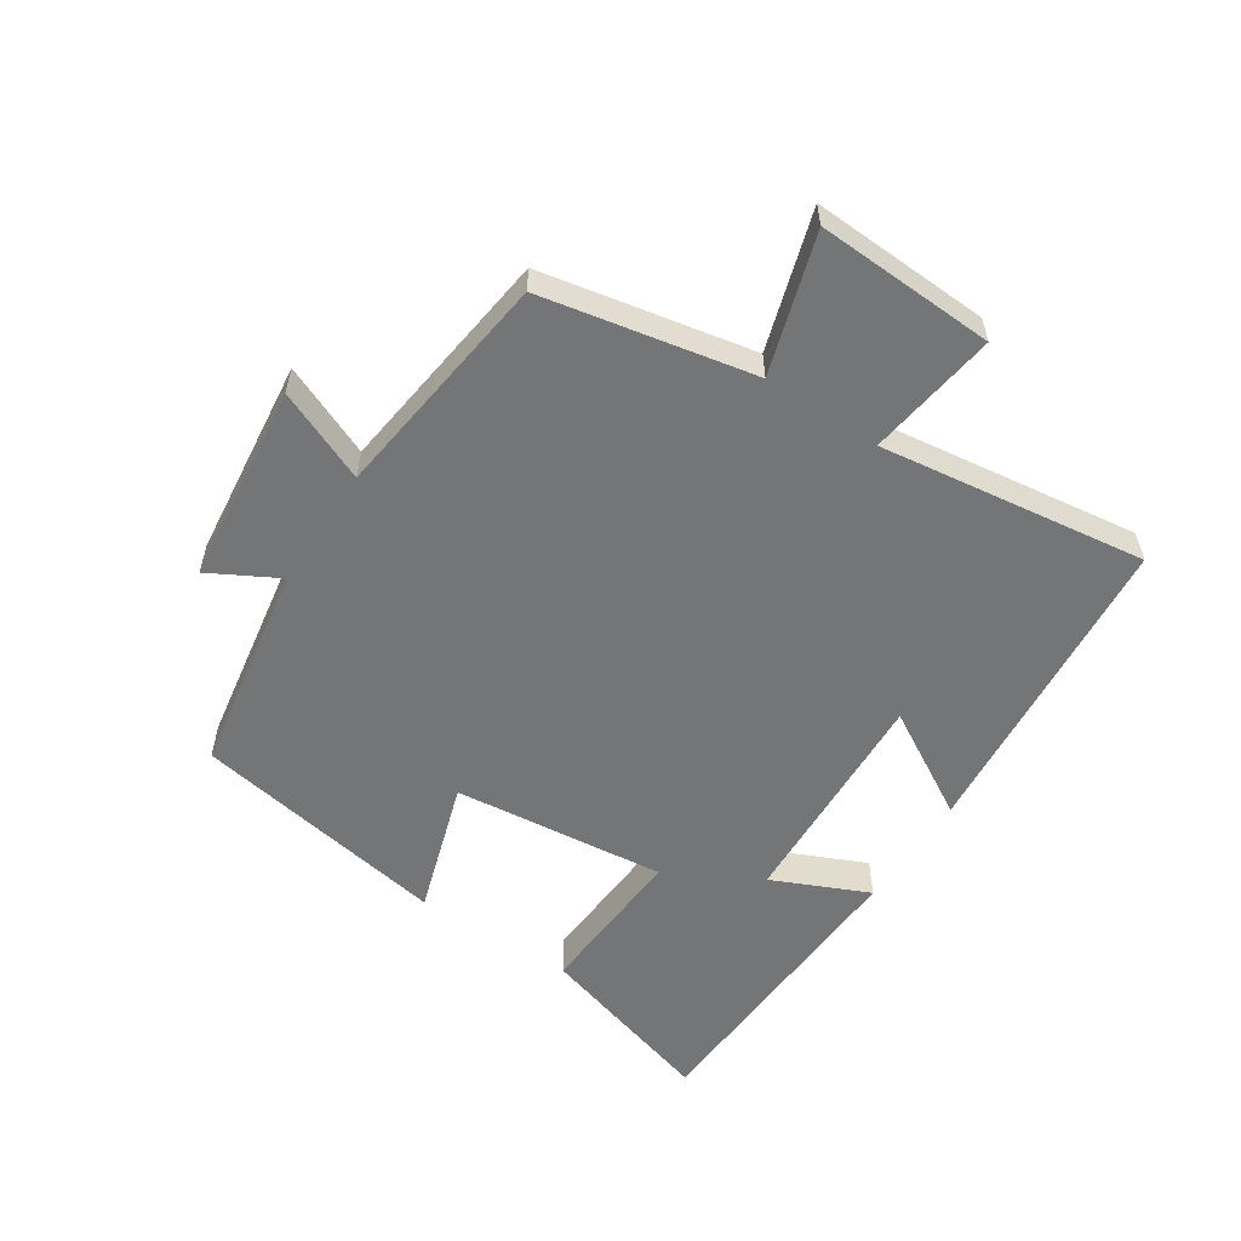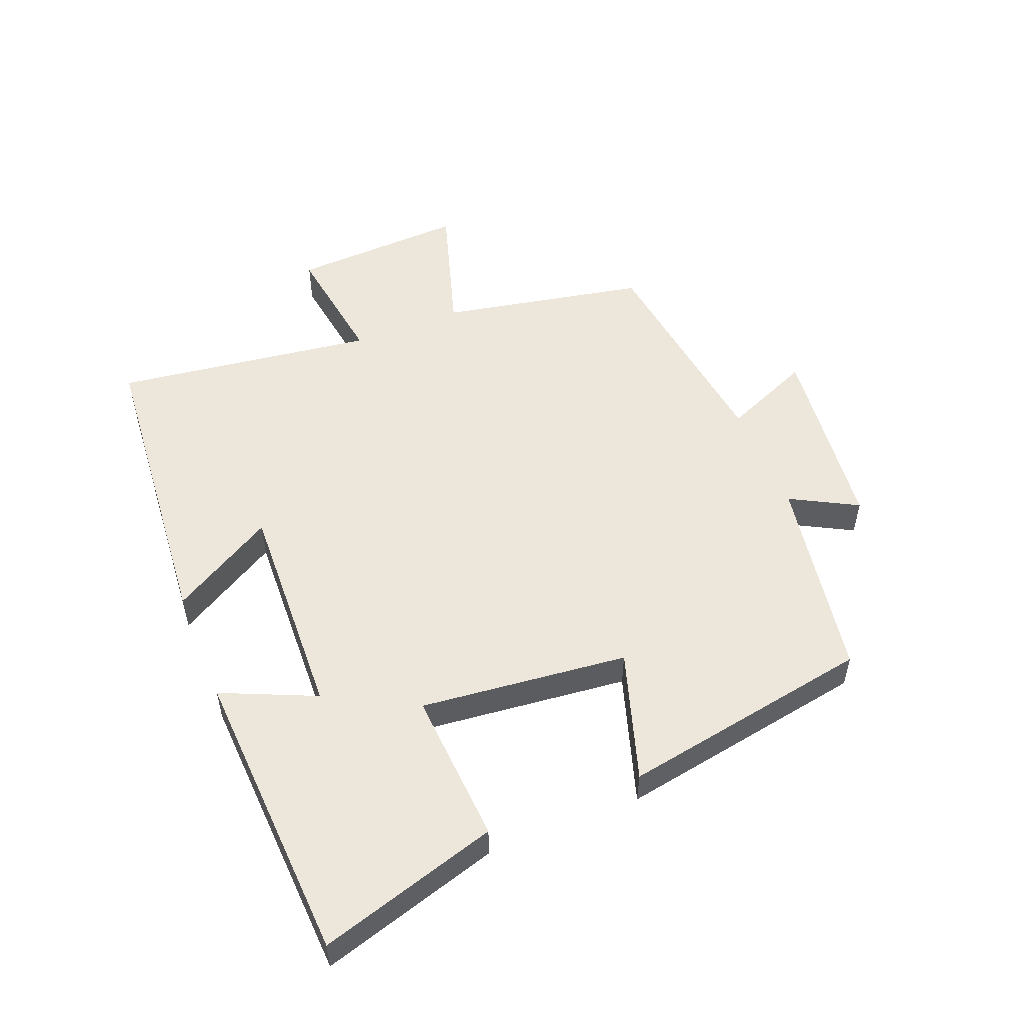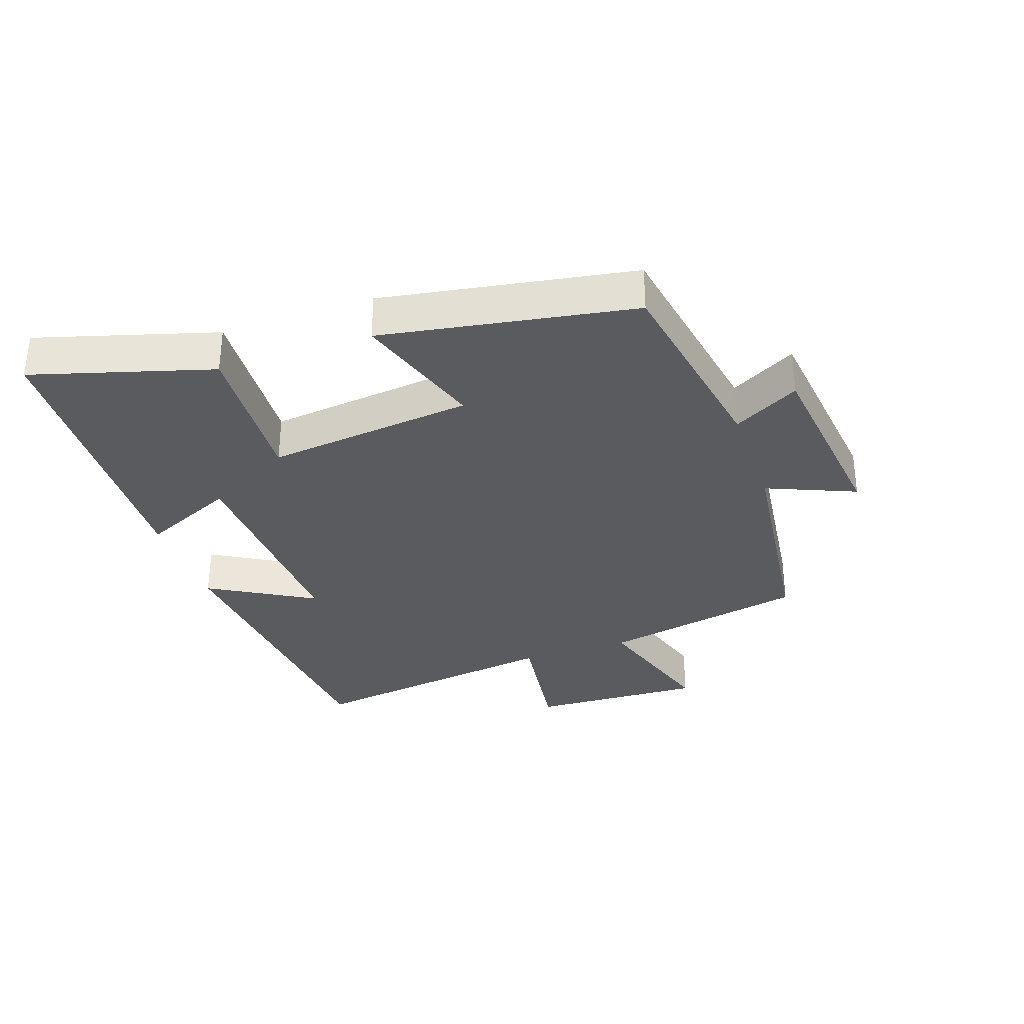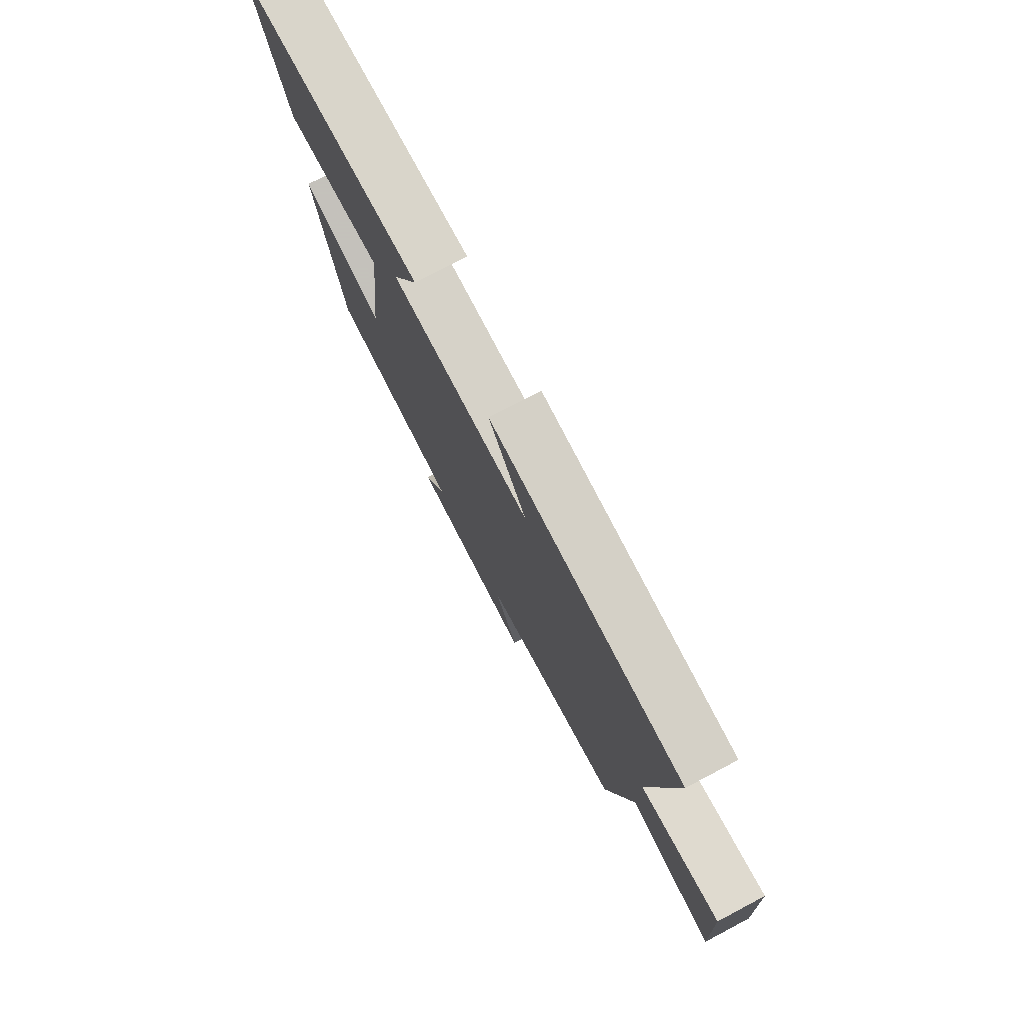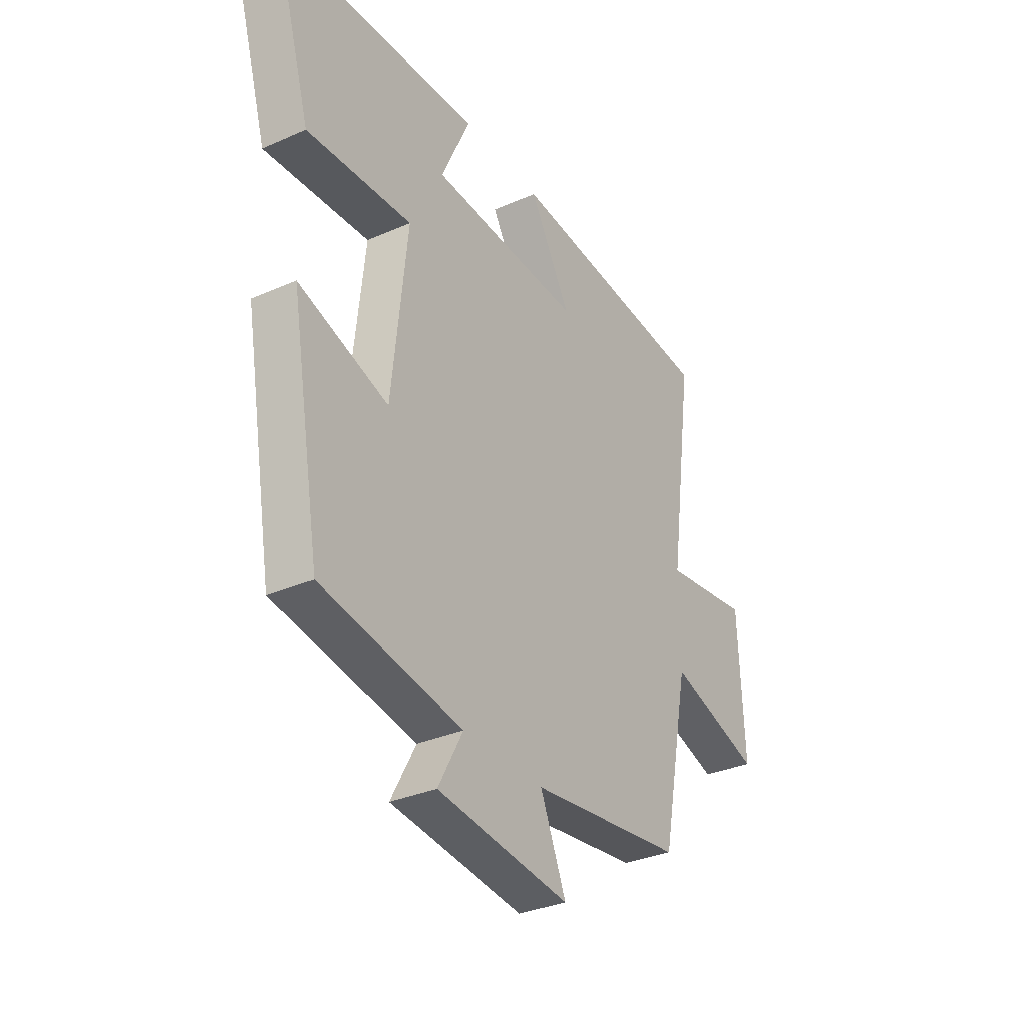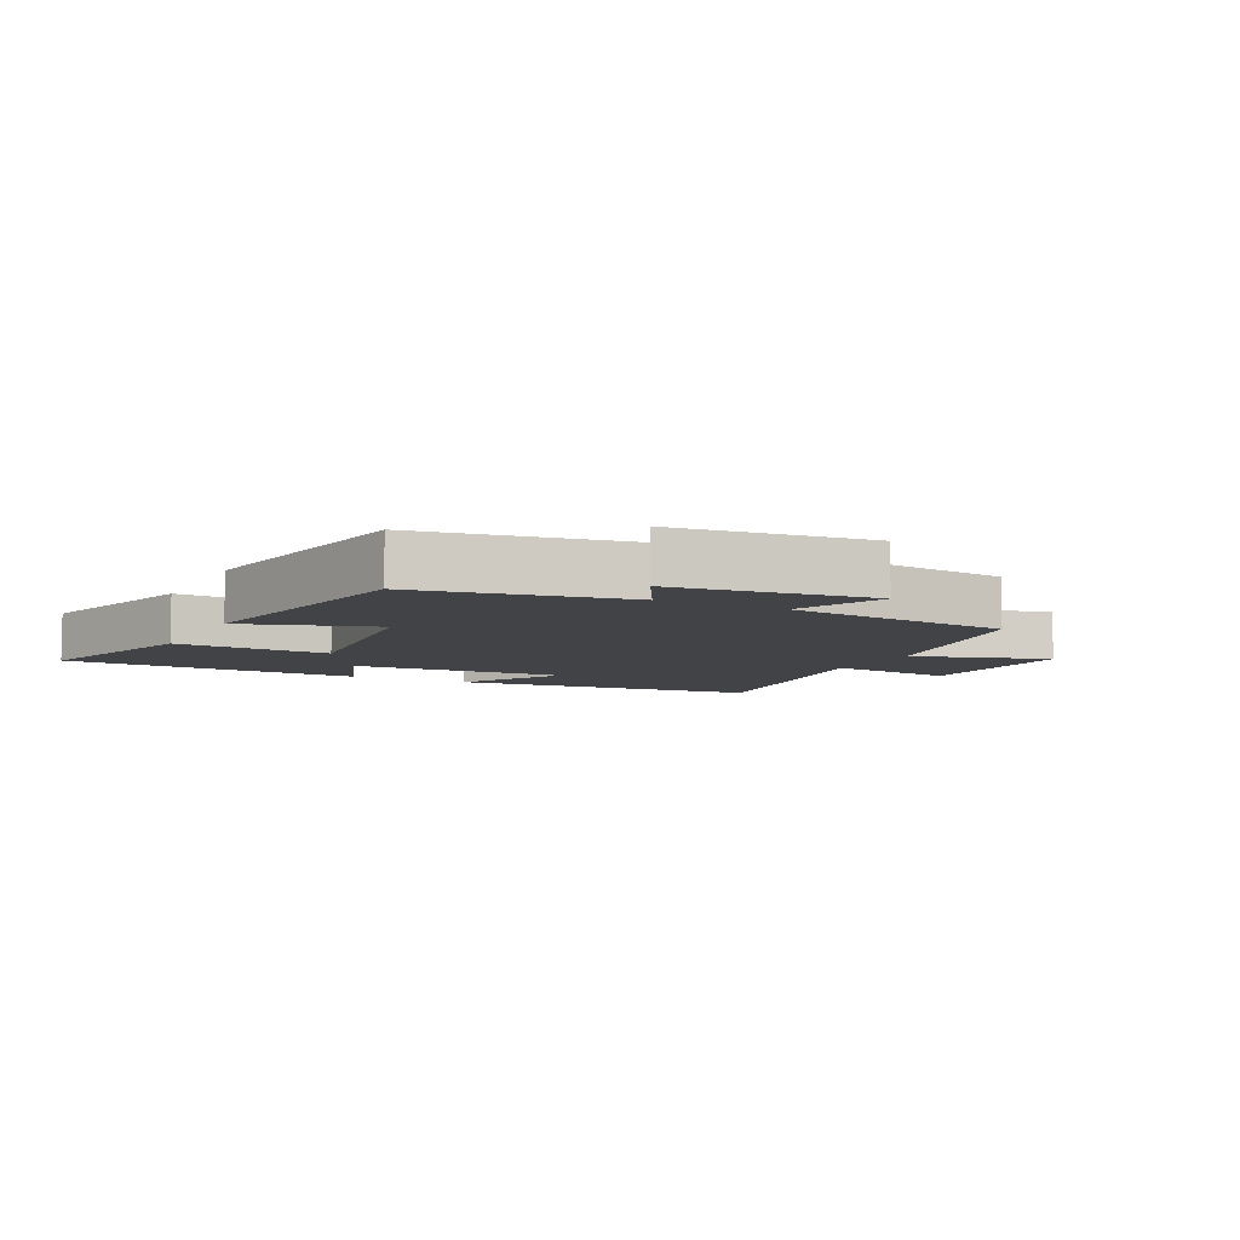
<metadata>
{"format":"obj","ext":"obj","renderer":"f3d","projection":"perspective","resolution":1024,"background":"white","views":[{"elev":-56.4,"azim":-123.4,"up":"+Y"},{"elev":52.6,"azim":67.9,"up":"+Y"},{"elev":-32.9,"azim":109.1,"up":"+Y"},{"elev":76.5,"azim":-117.8,"up":"+Z"},{"elev":-32.5,"azim":121.6,"up":"+Z"},{"elev":-7.3,"azim":153.2,"up":"+Y"}]}
</metadata>
<code>
v 0.583 0.07 0.479
v 0.5 0.07 0.197
v 0.259 0.07 0.211
v 0.295 0.07 -0.115
v 0.5 0.07 -0.049
v 0.432 0.07 -0.444
v 0.109 0.07 -0.5
v 0.166 0.07 -0.604
v -0.14 0.07 -0.64
v -0.081 0.07 -0.5
v -0.435 0.07 -0.456
v -0.5 0.07 -0.133
v -0.712 0.07 -0.199
v -0.7 0.07 0.075
v -0.5 0.07 0.047
v -0.557 0.07 0.456
v -0.072 0.07 0.5
v -0.166 0.07 0.337
v 0.182 0.07 0.353
v 0.116 0.07 0.5
v 0.583 0 0.479
v 0.5 0 0.197
v 0.259 0 0.211
v 0.295 0 -0.115
v 0.5 0 -0.049
v 0.432 0 -0.444
v 0.109 0 -0.5
v 0.166 0 -0.604
v -0.14 0 -0.64
v -0.081 0 -0.5
v -0.435 0 -0.456
v -0.5 0 -0.133
v -0.712 0 -0.199
v -0.7 0 0.075
v -0.5 0 0.047
v -0.557 0 0.456
v -0.072 0 0.5
v -0.166 0 0.337
v 0.182 0 0.353
v 0.116 0 0.5
f 1 2 3
f 20 1 3
f 19 20 3
f 18 19 3 4
f 15 16 17 18
f 15 18 4
f 12 13 14 15
f 12 15 4
f 11 12 4
f 10 11 4
f 7 8 9 10
f 6 7 10
f 5 6 10
f 4 5 10
f 23 22 21
f 23 21 40
f 23 40 39
f 24 23 39 38
f 38 37 36 35
f 24 38 35
f 35 34 33 32
f 24 35 32
f 24 32 31
f 24 31 30
f 30 29 28 27
f 30 27 26
f 30 26 25
f 30 25 24
f 1 21 22 2
f 2 22 23 3
f 3 23 24 4
f 4 24 25 5
f 5 25 26 6
f 6 26 27 7
f 7 27 28 8
f 8 28 29 9
f 9 29 30 10
f 10 30 31 11
f 11 31 32 12
f 12 32 33 13
f 13 33 34 14
f 14 34 35 15
f 15 35 36 16
f 16 36 37 17
f 17 37 38 18
f 18 38 39 19
f 19 39 40 20
f 20 40 21 1

</code>
